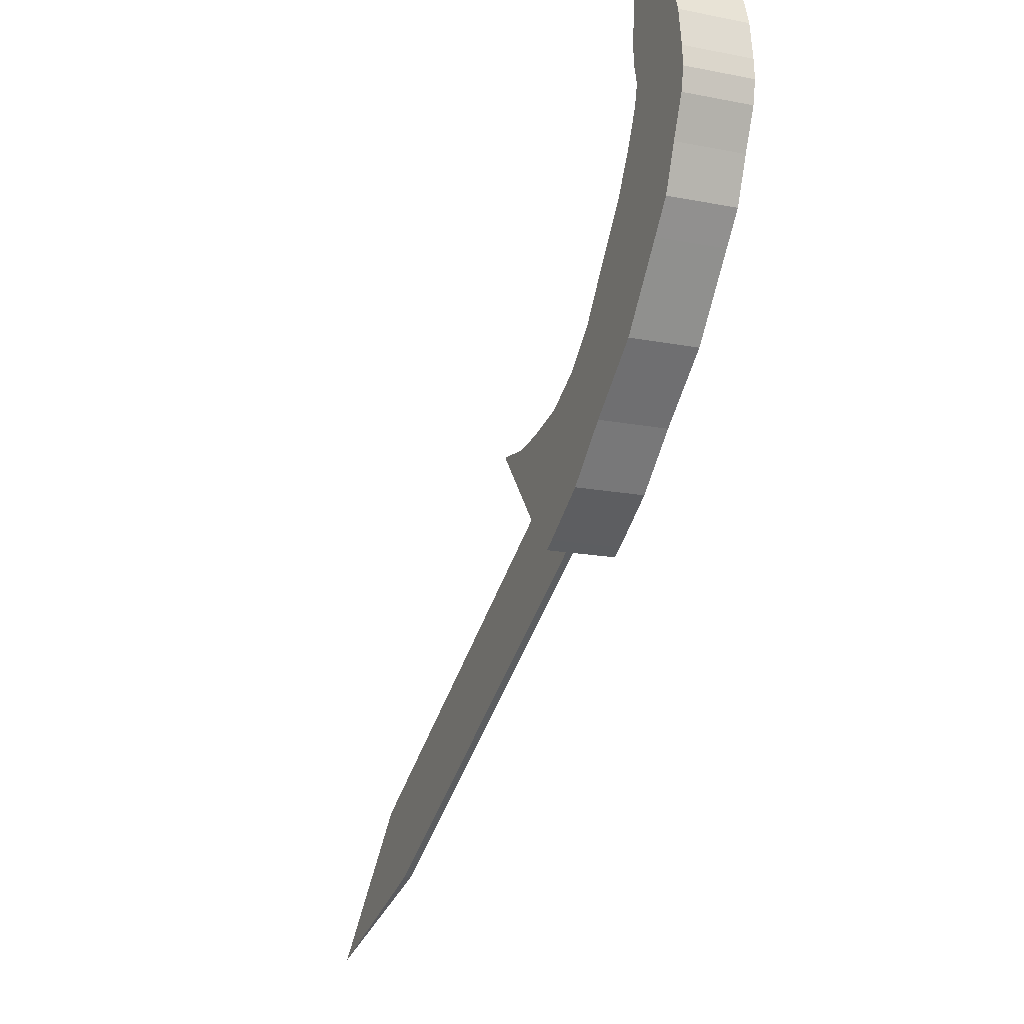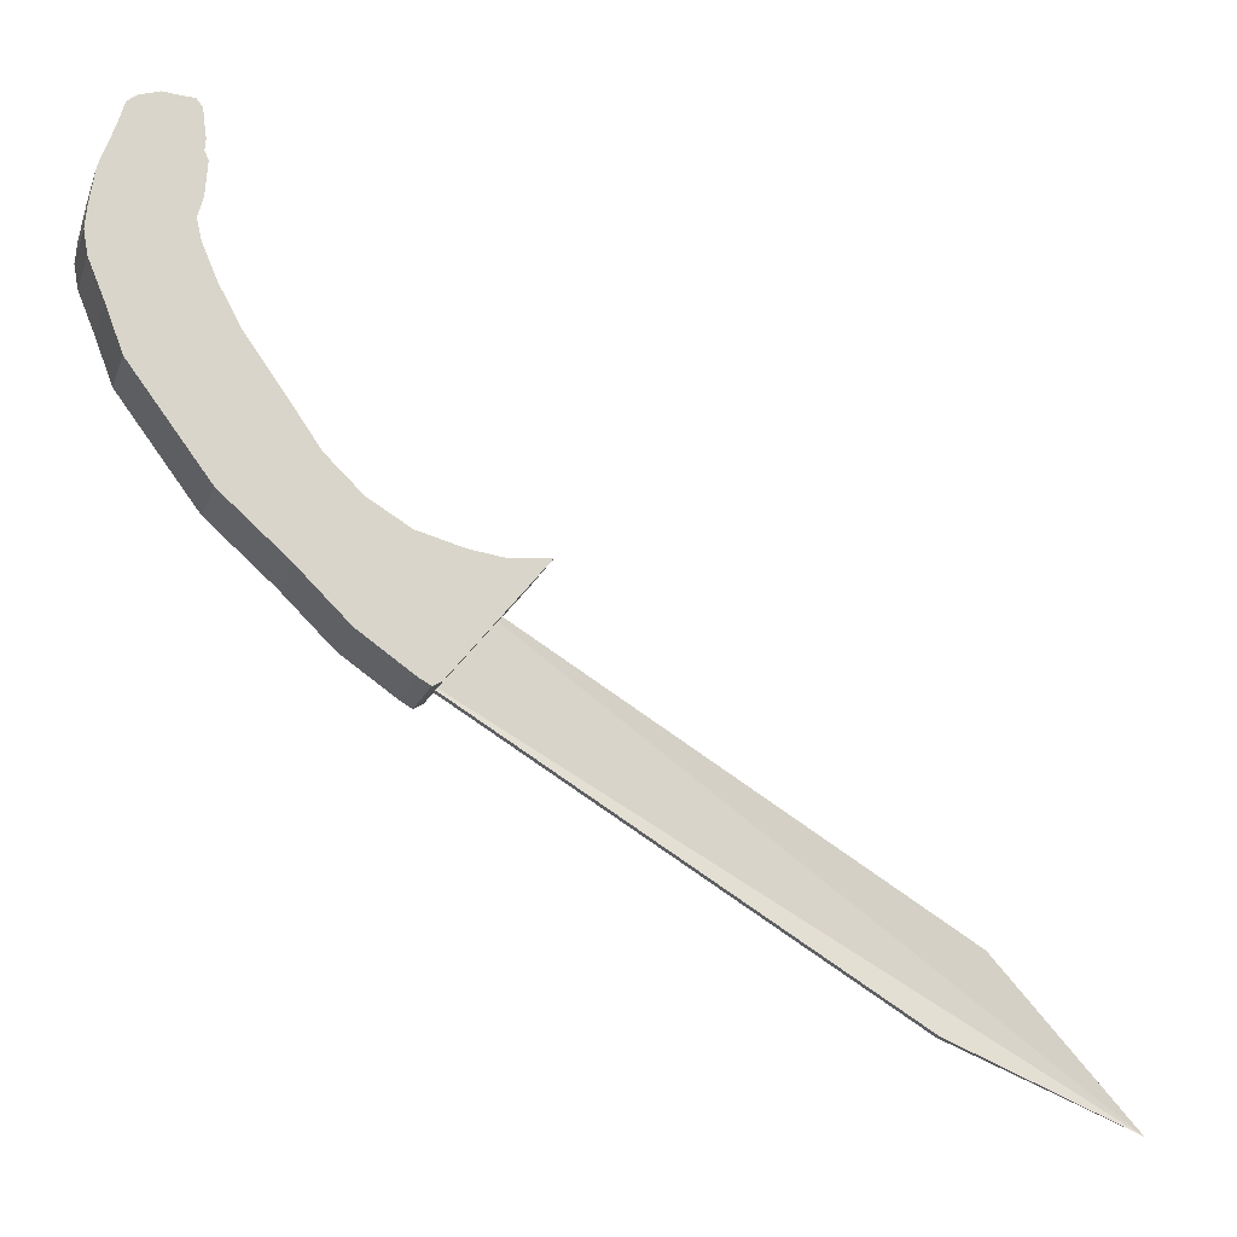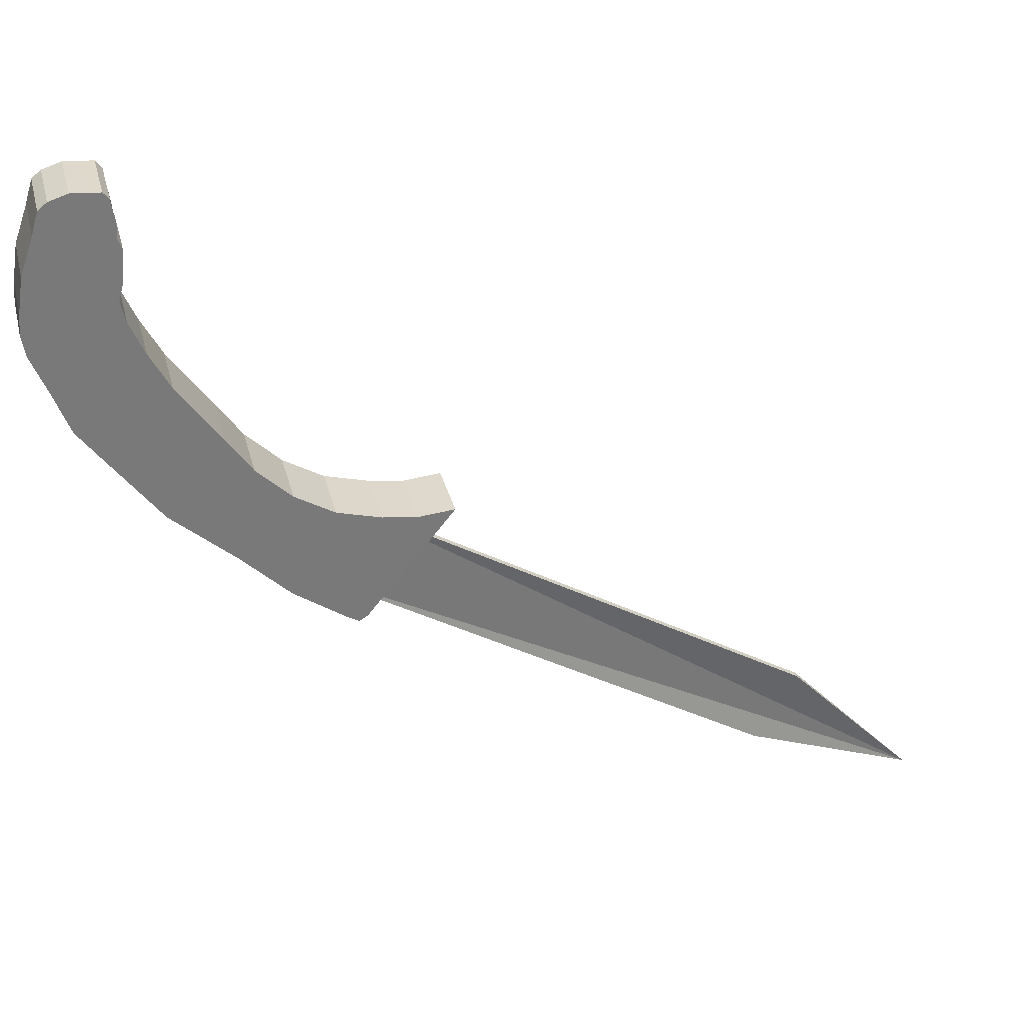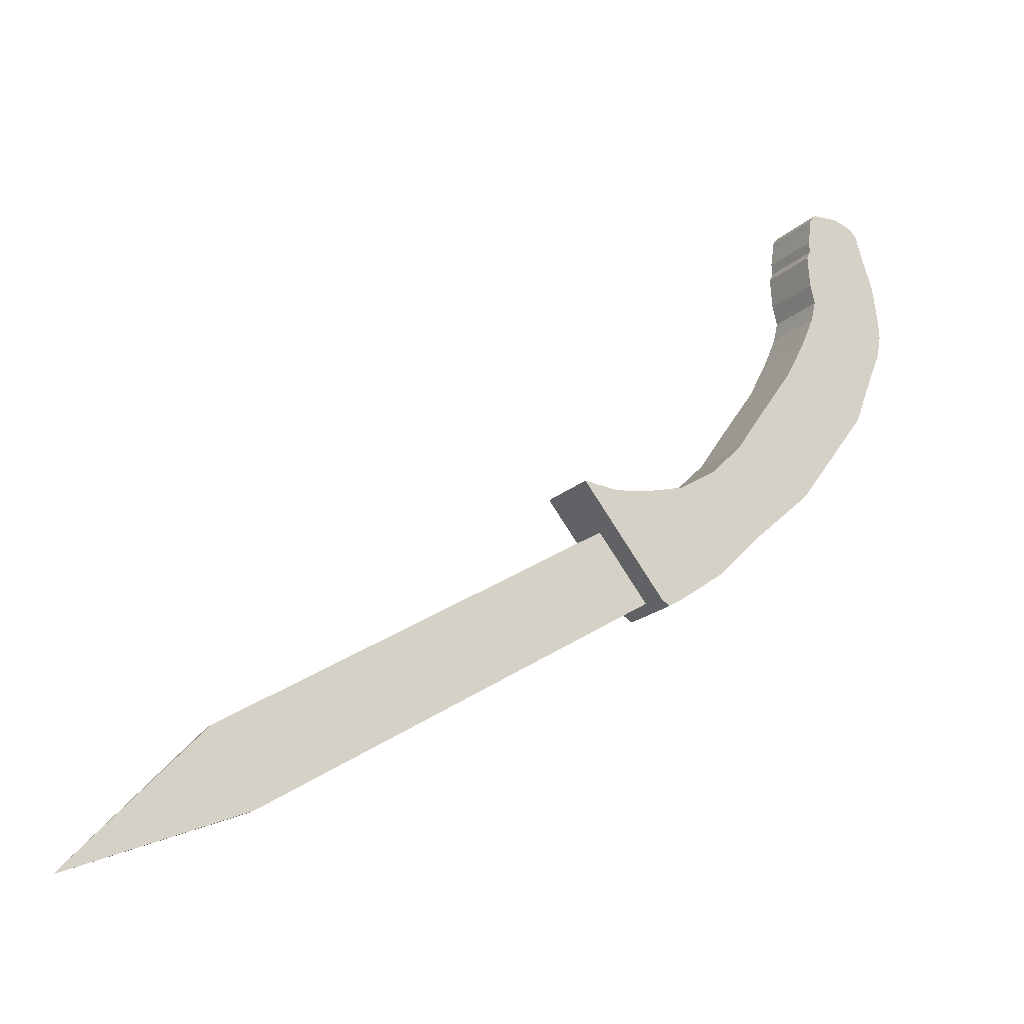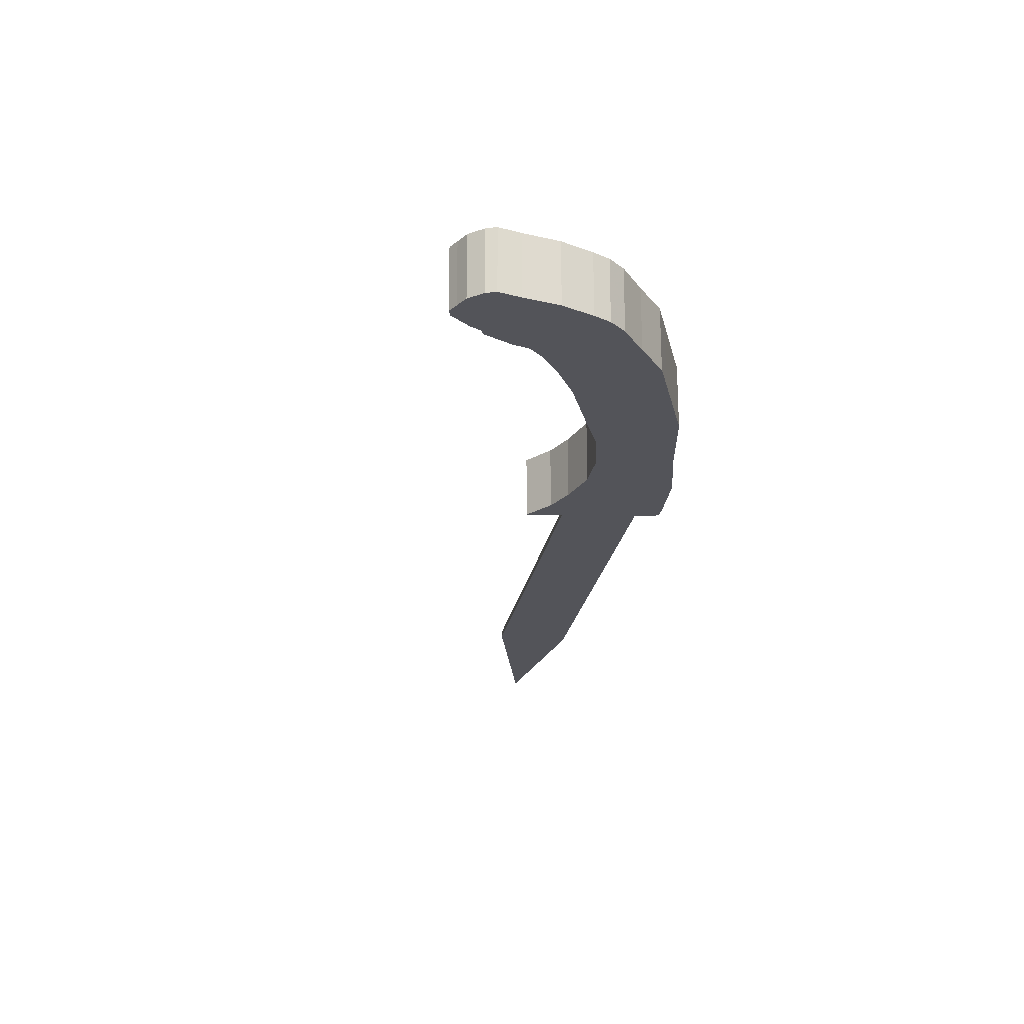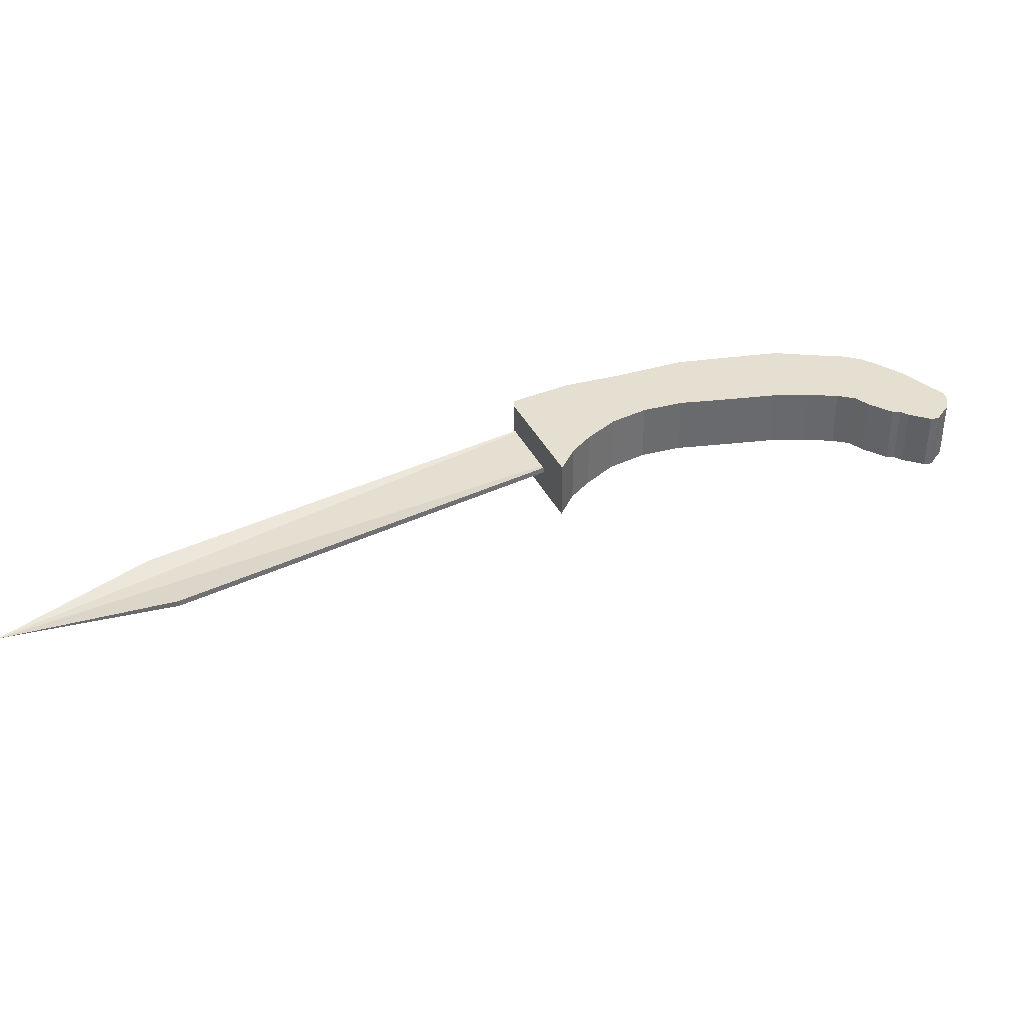
<metadata>
{"format":"obj","ext":"obj","renderer":"f3d","projection":"perspective","resolution":1024,"background":"white","views":[{"elev":-15.3,"azim":-112.9,"up":"+Y"},{"elev":-17.6,"azim":-16.5,"up":"+Y"},{"elev":32.5,"azim":-13.8,"up":"+Y"},{"elev":-19.0,"azim":149.3,"up":"+Y"},{"elev":-23.7,"azim":-131.2,"up":"+Z"},{"elev":37.3,"azim":117.1,"up":"+Z"}]}
</metadata>
<code>
v 0.3363 0.006749 0.017
v 0.6146 -0.2257 0.017
v 0.3081 -0.03975 0.017
v 0.6428 -0.1792 0.017
v 0.7309 -0.2726 0.017
v 0.1536 0.1462 0.044
v 0.152 0.1734 0.044
v 0.151 0.1606 0.044
v 0.1555 0.1965 0.044
v 0.1637 0.1216 0.044
v 0.164 0.2205 0.044
v 0.1743 0.09392 0.044
v 0.1666 0.2293 0.044
v 0.1685 0.2355 0.044
v 0.1744 0.2401 0.044
v 0.1883 0.07512 0.044
v 0.1864 0.244 0.044
v 0.1964 0.2431 0.044
v 0.2233 0.02853 0.044
v 0.2079 0.1747 0.044
v 0.2045 0.2427 0.044
v 0.2111 0.1613 0.044
v 0.2204 0.1398 0.044
v 0.227 0.1276 0.044
v 0.2639 -0.007286 0.044
v 0.2336 0.1155 0.044
v 0.2613 0.07662 0.044
v 0.2774 0.05343 0.044
v 0.2958 -0.03853 0.044
v 0.2999 0.03166 0.044
v 0.3181 -0.05398 0.044
v 0.3253 0.01634 0.044
v 0.3293 -0.06177 0.044
v 0.3536 0.008558 0.044
v 0.3367 -0.06607 0.044
v 0.3423 -0.06281 0.044
v 0.3756 0.005441 0.044
v 0.3996 0.007613 0.044
v 0.2084 0.2379 0.044
v 0.2111 0.1872 0.044
v 0.2091 0.2313 0.044
v 0.2101 0.2132 0.044
v 0.2126 0.208 0.044
v 0.2107 0.2204 0.044
v 0.1864 0.244 0
v 0.1744 0.2401 0
v 0.1685 0.2355 0
v 0.1666 0.2293 0
v 0.2204 0.1398 0
v 0.227 0.1276 0
v 0.164 0.2205 -0
v 0.1555 0.1965 0
v 0.152 0.1734 0
v 0.151 0.1606 0
v 0.2336 0.1155 0
v 0.1536 0.1462 0
v 0.1637 0.1216 0
v 0.1743 0.09392 0
v 0.1883 0.07512 0
v 0.2233 0.02853 0
v 0.2639 -0.007286 0
v 0.2958 -0.03853 0
v 0.3756 0.005441 0
v 0.3996 0.007613 -0
v 0.3181 -0.05398 0
v 0.2079 0.1747 0
v 0.2111 0.1613 0
v 0.3253 0.01634 0
v 0.2999 0.03166 0
v 0.2107 0.2204 0
v 0.2101 0.2132 0
v 0.2091 0.2313 0
v 0.2084 0.2379 0
v 0.2045 0.2427 0
v 0.2111 0.1872 0
v 0.2126 0.208 0
v 0.1964 0.2431 0
v 0.2613 0.07662 0
v 0.2774 0.05343 0
v 0.3293 -0.06177 0
v 0.3536 0.008558 0
v 0.3367 -0.06607 0
v 0.3423 -0.06281 0
v 0.6428 -0.1792 0.02144
v 0.3363 0.006749 0.02144
v 0.6146 -0.2257 0.02144
v 0.3081 -0.03975 0.02144
f 1 2 3
f 3 2 1
f 3 2 1
f 2 1 4
f 2 1 4
f 2 1 4
f 2 4 5
f 2 4 5
f 2 4 5
f 6 7 8
f 8 7 6
f 8 7 6
f 7 6 9
f 7 6 9
f 7 6 9
f 9 6 10
f 9 6 10
f 9 6 10
f 9 10 11
f 9 10 11
f 9 10 11
f 11 10 12
f 11 10 12
f 11 10 12
f 11 12 13
f 11 12 13
f 11 12 13
f 13 12 14
f 13 12 14
f 13 12 14
f 14 12 15
f 14 12 15
f 14 12 15
f 15 12 16
f 15 12 16
f 15 12 16
f 15 16 17
f 15 16 17
f 15 16 17
f 17 16 18
f 17 16 18
f 17 16 18
f 18 16 19
f 18 16 19
f 18 16 19
f 18 19 20
f 18 19 20
f 18 19 20
f 18 20 21
f 18 20 21
f 18 20 21
f 20 19 22
f 20 19 22
f 20 19 22
f 22 19 23
f 22 19 23
f 22 19 23
f 23 19 24
f 23 19 24
f 23 19 24
f 24 19 25
f 24 19 25
f 24 19 25
f 24 25 26
f 24 25 26
f 24 25 26
f 26 25 27
f 26 25 27
f 26 25 27
f 27 25 28
f 27 25 28
f 27 25 28
f 28 25 29
f 28 25 29
f 28 25 29
f 28 29 30
f 28 29 30
f 28 29 30
f 30 29 31
f 30 29 31
f 30 29 31
f 30 31 32
f 30 31 32
f 30 31 32
f 32 31 33
f 32 31 33
f 32 31 33
f 32 33 34
f 32 33 34
f 32 33 34
f 34 33 35
f 34 33 35
f 34 33 35
f 34 35 36
f 34 35 36
f 34 35 36
f 34 36 37
f 34 36 37
f 34 36 37
f 37 36 38
f 37 36 38
f 37 36 38
f 20 39 21
f 20 39 21
f 20 39 21
f 39 20 40
f 39 20 40
f 39 20 40
f 39 40 41
f 39 40 41
f 39 40 41
f 41 40 42
f 41 40 42
f 41 40 42
f 42 40 43
f 42 40 43
f 42 40 43
f 44 41 42
f 44 41 42
f 44 41 42
f 15 45 46
f 15 45 46
f 15 45 46
f 45 15 17
f 45 15 17
f 45 15 17
f 14 46 47
f 14 46 47
f 14 46 47
f 46 14 15
f 46 14 15
f 46 14 15
f 14 48 13
f 14 48 13
f 14 48 13
f 48 14 47
f 48 14 47
f 48 14 47
f 49 24 50
f 49 24 50
f 49 24 50
f 24 49 23
f 24 49 23
f 24 49 23
f 13 51 11
f 13 51 11
f 13 51 11
f 51 13 48
f 51 13 48
f 51 13 48
f 11 52 9
f 11 52 9
f 11 52 9
f 52 11 51
f 52 11 51
f 52 11 51
f 9 53 7
f 9 53 7
f 9 53 7
f 53 9 52
f 53 9 52
f 53 9 52
f 7 54 8
f 7 54 8
f 7 54 8
f 54 7 53
f 54 7 53
f 54 7 53
f 50 26 55
f 50 26 55
f 50 26 55
f 26 50 24
f 26 50 24
f 26 50 24
f 8 56 6
f 8 56 6
f 8 56 6
f 56 8 54
f 56 8 54
f 56 8 54
f 6 57 10
f 6 57 10
f 6 57 10
f 57 6 56
f 57 6 56
f 57 6 56
f 10 58 12
f 10 58 12
f 10 58 12
f 58 10 57
f 58 10 57
f 58 10 57
f 12 59 16
f 12 59 16
f 12 59 16
f 59 12 58
f 59 12 58
f 59 12 58
f 16 60 19
f 16 60 19
f 16 60 19
f 60 16 59
f 60 16 59
f 60 16 59
f 25 60 61
f 25 60 61
f 25 60 61
f 60 25 19
f 60 25 19
f 60 25 19
f 29 61 62
f 29 61 62
f 29 61 62
f 61 29 25
f 61 29 25
f 61 29 25
f 63 38 64
f 63 38 64
f 63 38 64
f 38 63 37
f 38 63 37
f 38 63 37
f 31 62 65
f 31 62 65
f 31 62 65
f 62 31 29
f 62 31 29
f 62 31 29
f 66 22 67
f 66 22 67
f 66 22 67
f 22 66 20
f 22 66 20
f 22 66 20
f 30 68 69
f 30 68 69
f 30 68 69
f 68 30 32
f 68 30 32
f 68 30 32
f 70 71 72
f 70 71 72
f 70 71 72
f 73 66 74
f 73 66 74
f 73 66 74
f 66 73 75
f 66 73 75
f 66 73 75
f 75 73 72
f 75 73 72
f 75 73 72
f 75 72 71
f 75 72 71
f 75 72 71
f 75 71 76
f 75 71 76
f 75 71 76
f 53 56 54
f 53 56 54
f 53 56 54
f 56 53 52
f 56 53 52
f 56 53 52
f 56 52 57
f 56 52 57
f 56 52 57
f 57 52 51
f 57 52 51
f 57 52 51
f 57 51 58
f 57 51 58
f 57 51 58
f 58 51 48
f 58 51 48
f 58 51 48
f 58 48 47
f 58 48 47
f 58 48 47
f 58 47 46
f 58 47 46
f 58 47 46
f 58 46 59
f 58 46 59
f 58 46 59
f 59 46 45
f 59 46 45
f 59 46 45
f 59 45 77
f 59 45 77
f 59 45 77
f 59 77 60
f 59 77 60
f 59 77 60
f 60 77 66
f 60 77 66
f 60 77 66
f 66 77 74
f 66 77 74
f 66 77 74
f 60 66 67
f 60 66 67
f 60 66 67
f 60 67 49
f 60 67 49
f 60 67 49
f 60 49 50
f 60 49 50
f 60 49 50
f 60 50 61
f 60 50 61
f 60 50 61
f 61 50 55
f 61 50 55
f 61 50 55
f 61 55 78
f 61 55 78
f 61 55 78
f 61 78 79
f 61 78 79
f 61 78 79
f 61 79 62
f 61 79 62
f 61 79 62
f 62 79 69
f 62 79 69
f 62 79 69
f 62 69 65
f 62 69 65
f 62 69 65
f 65 69 68
f 65 69 68
f 65 69 68
f 65 68 80
f 65 68 80
f 65 68 80
f 80 68 81
f 80 68 81
f 80 68 81
f 80 81 82
f 80 81 82
f 80 81 82
f 82 81 83
f 82 81 83
f 82 81 83
f 83 81 63
f 83 81 63
f 83 81 63
f 83 63 64
f 83 63 64
f 83 63 64
f 78 28 79
f 78 28 79
f 78 28 79
f 28 78 27
f 28 78 27
f 28 78 27
f 73 41 72
f 73 41 72
f 73 41 72
f 41 73 39
f 41 73 39
f 41 73 39
f 70 42 71
f 70 42 71
f 70 42 71
f 42 70 44
f 42 70 44
f 42 70 44
f 72 44 70
f 72 44 70
f 72 44 70
f 44 72 41
f 44 72 41
f 44 72 41
f 71 43 76
f 71 43 76
f 71 43 76
f 43 71 42
f 43 71 42
f 43 71 42
f 64 36 83
f 64 36 83
f 64 36 83
f 36 64 38
f 36 64 38
f 36 64 38
f 18 74 77
f 18 74 77
f 18 74 77
f 74 18 21
f 74 18 21
f 74 18 21
f 17 77 45
f 17 77 45
f 17 77 45
f 77 17 18
f 77 17 18
f 77 17 18
f 76 40 75
f 76 40 75
f 76 40 75
f 40 76 43
f 40 76 43
f 40 76 43
f 28 69 79
f 28 69 79
f 28 69 79
f 69 28 30
f 69 28 30
f 69 28 30
f 74 39 73
f 74 39 73
f 74 39 73
f 39 74 21
f 39 74 21
f 39 74 21
f 75 20 66
f 75 20 66
f 75 20 66
f 20 75 40
f 20 75 40
f 20 75 40
f 67 23 49
f 67 23 49
f 67 23 49
f 23 67 22
f 23 67 22
f 23 67 22
f 34 63 81
f 34 63 81
f 34 63 81
f 63 34 37
f 63 34 37
f 63 34 37
f 32 81 68
f 32 81 68
f 32 81 68
f 81 32 34
f 81 32 34
f 81 32 34
f 33 65 80
f 33 65 80
f 33 65 80
f 65 33 31
f 65 33 31
f 65 33 31
f 35 80 82
f 35 80 82
f 35 80 82
f 80 35 33
f 80 35 33
f 80 35 33
f 55 27 78
f 55 27 78
f 55 27 78
f 27 55 26
f 27 55 26
f 27 55 26
f 36 82 83
f 36 82 83
f 36 82 83
f 82 36 35
f 82 36 35
f 82 36 35
f 1 84 4
f 1 84 4
f 1 84 4
f 84 1 85
f 84 1 85
f 84 1 85
f 86 3 2
f 86 3 2
f 86 3 2
f 3 86 87
f 3 86 87
f 3 86 87
f 85 3 87
f 85 3 87
f 85 3 87
f 3 85 1
f 3 85 1
f 3 85 1
f 86 2 5
f 86 2 5
f 86 2 5
f 5 87 86
f 5 87 86
f 5 87 86
f 4 84 5
f 4 84 5
f 4 84 5
f 5 84 85
f 5 84 85
f 5 84 85
f 5 85 87
f 5 85 87
f 5 85 87

</code>
